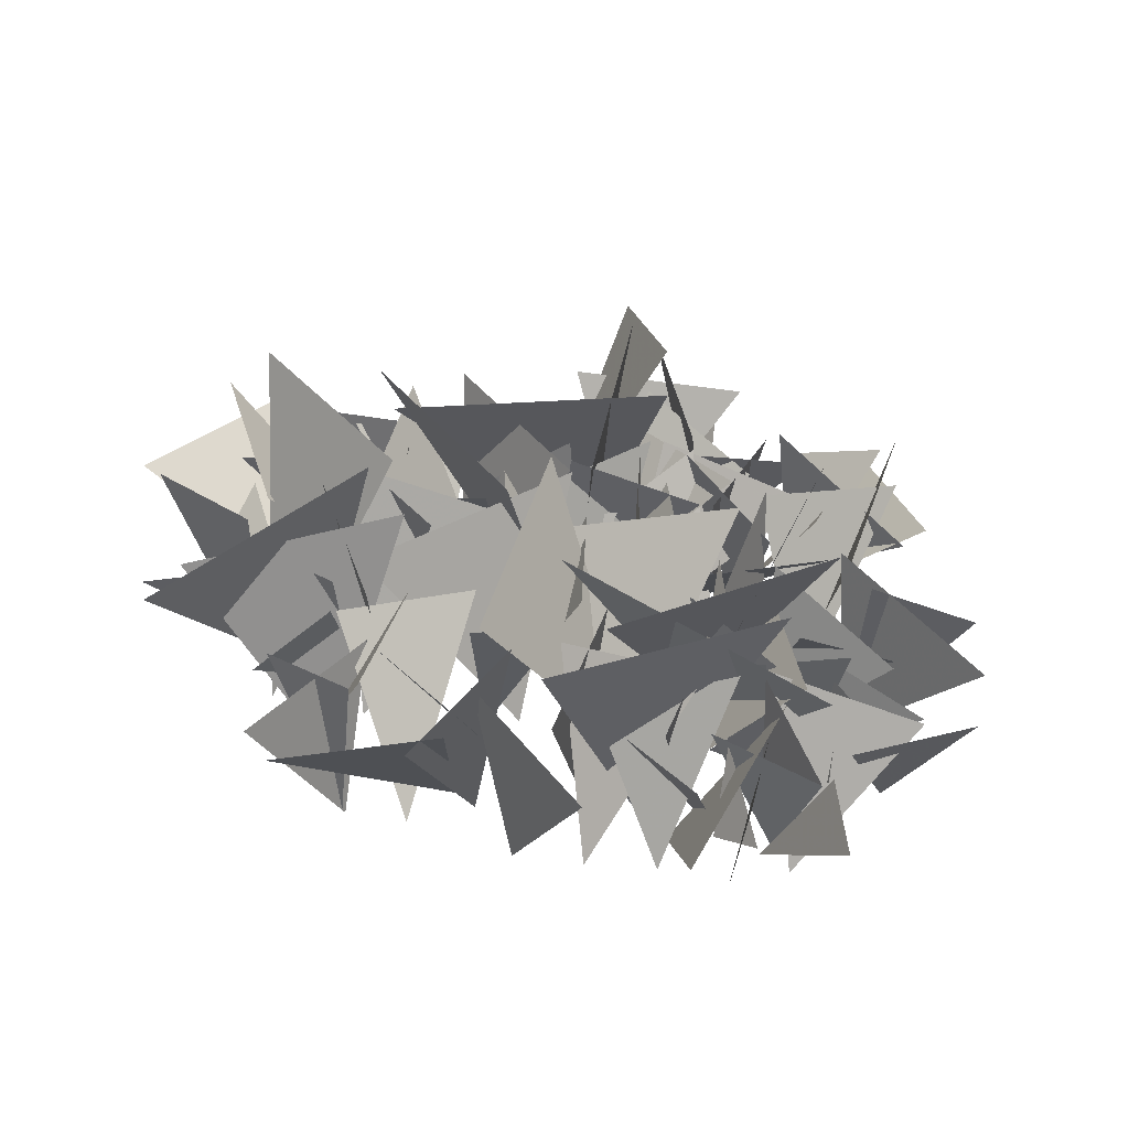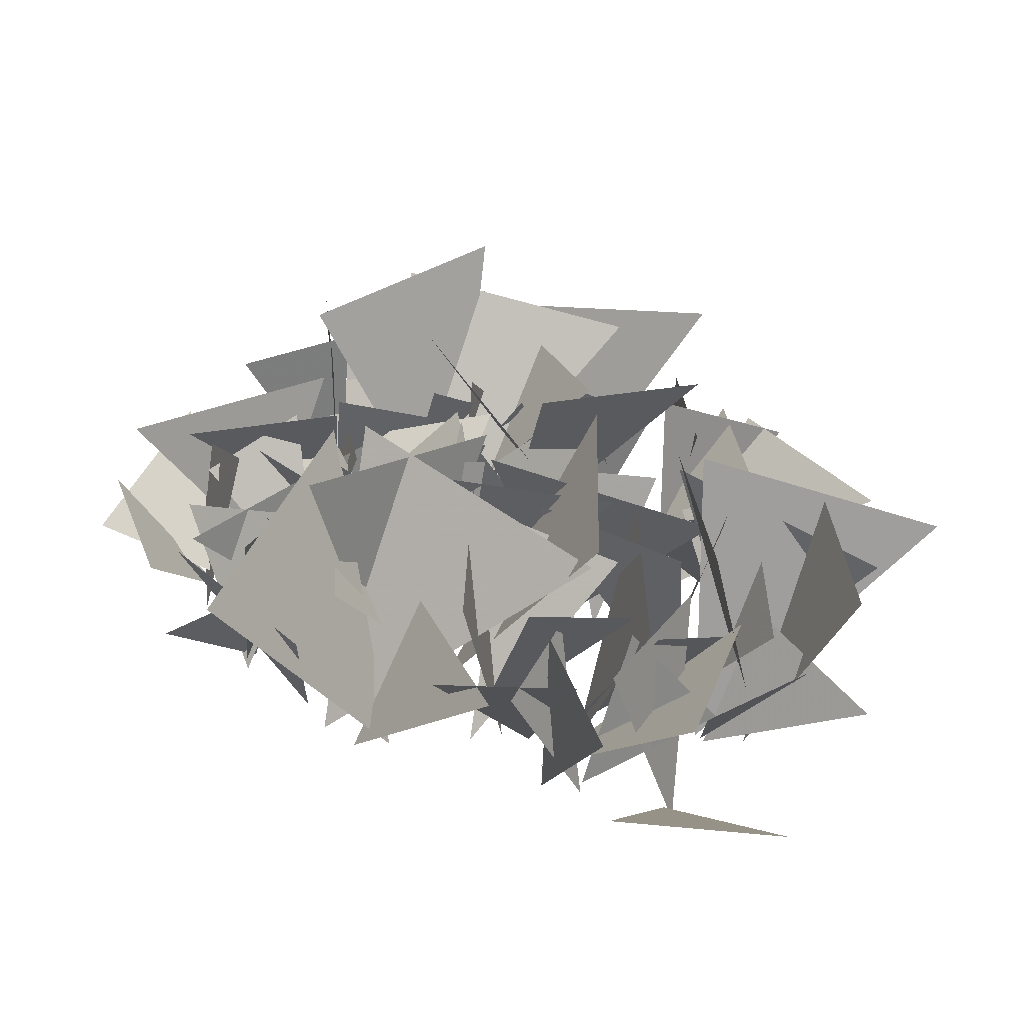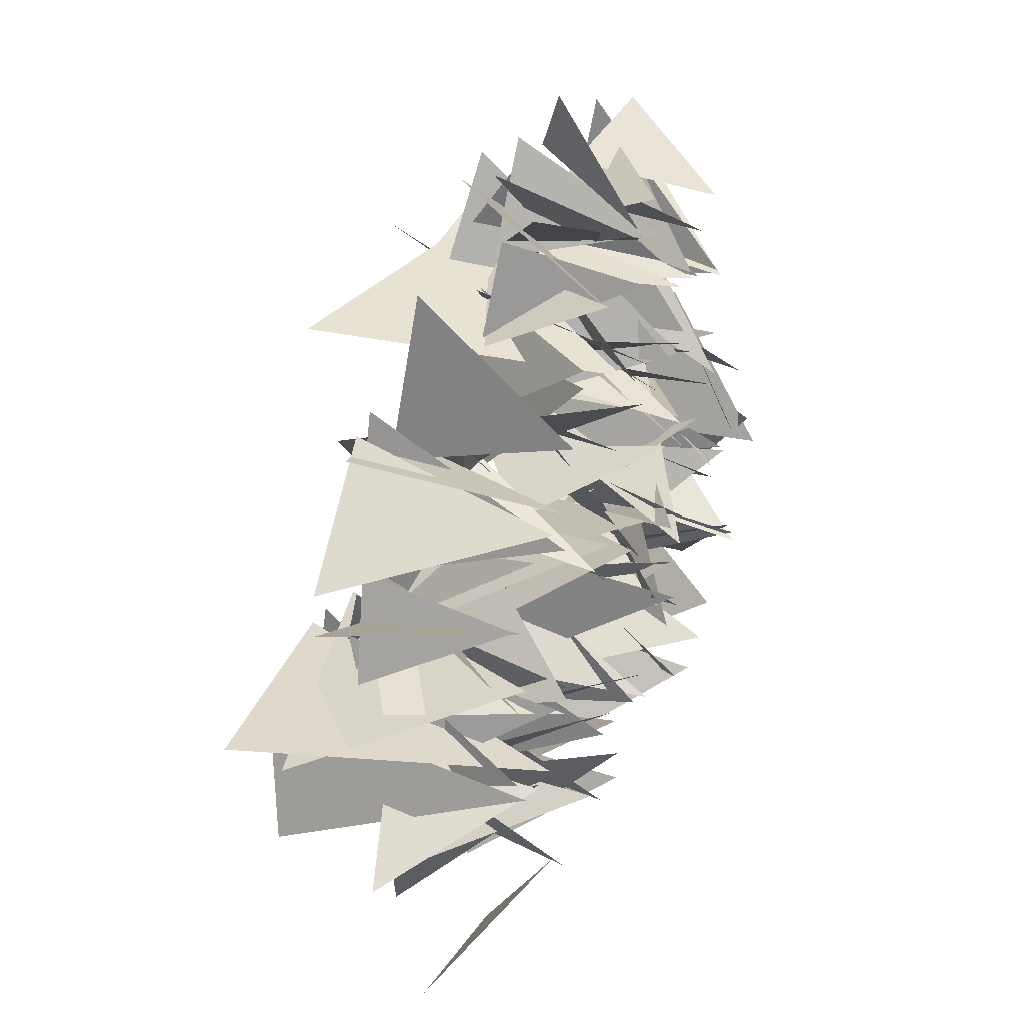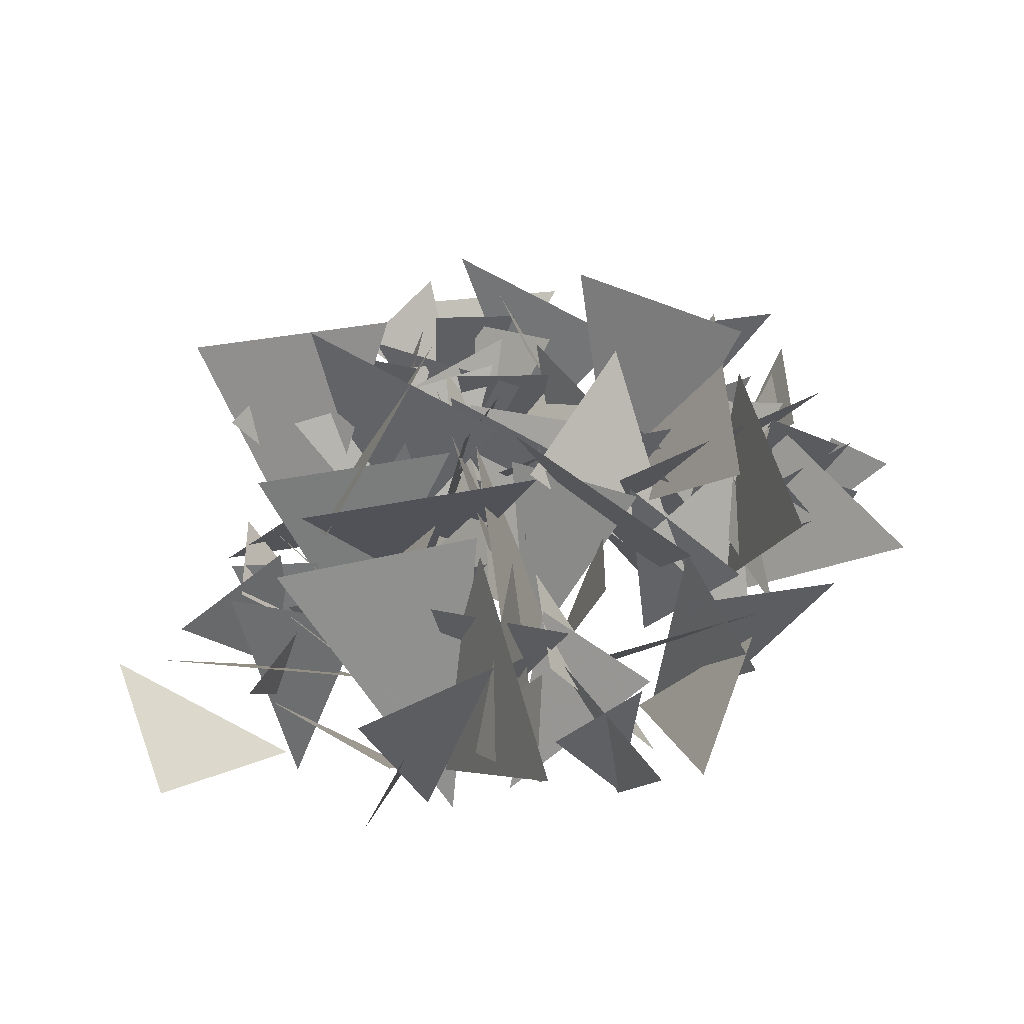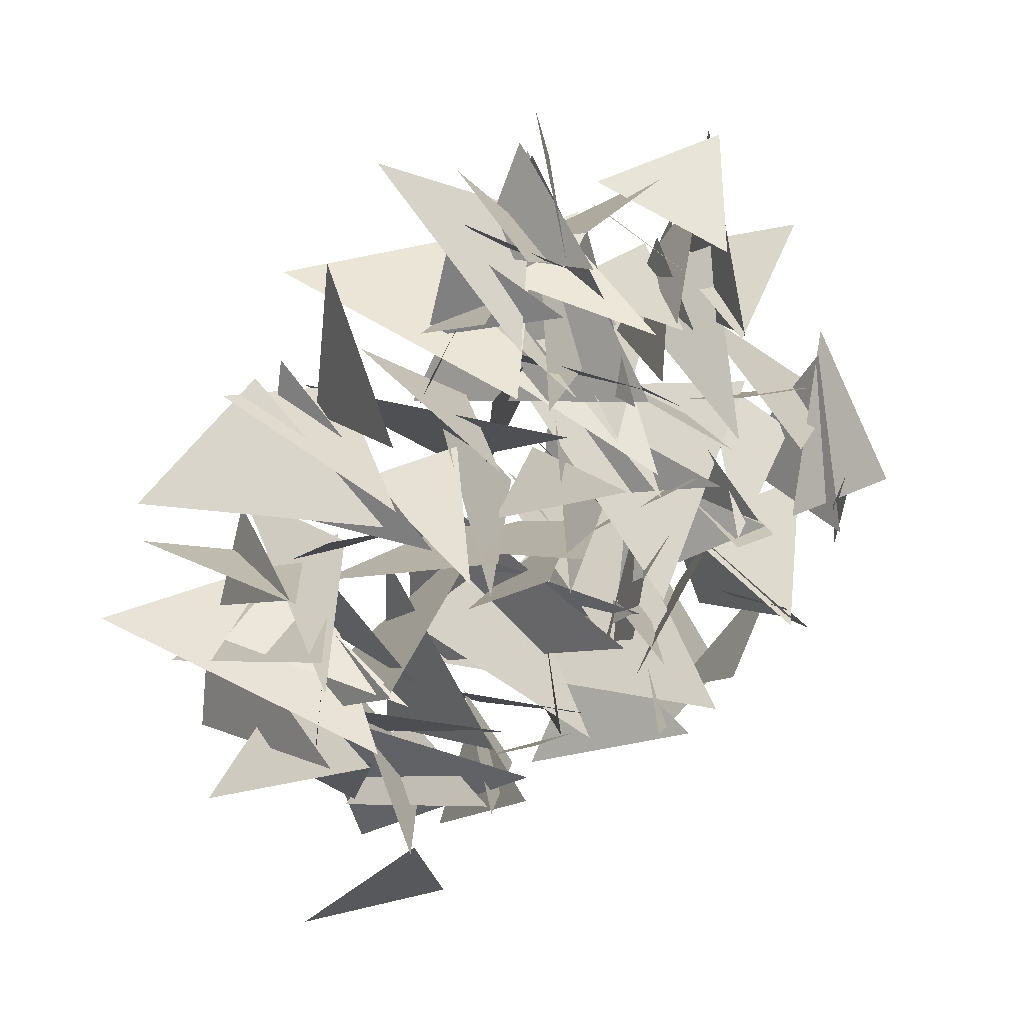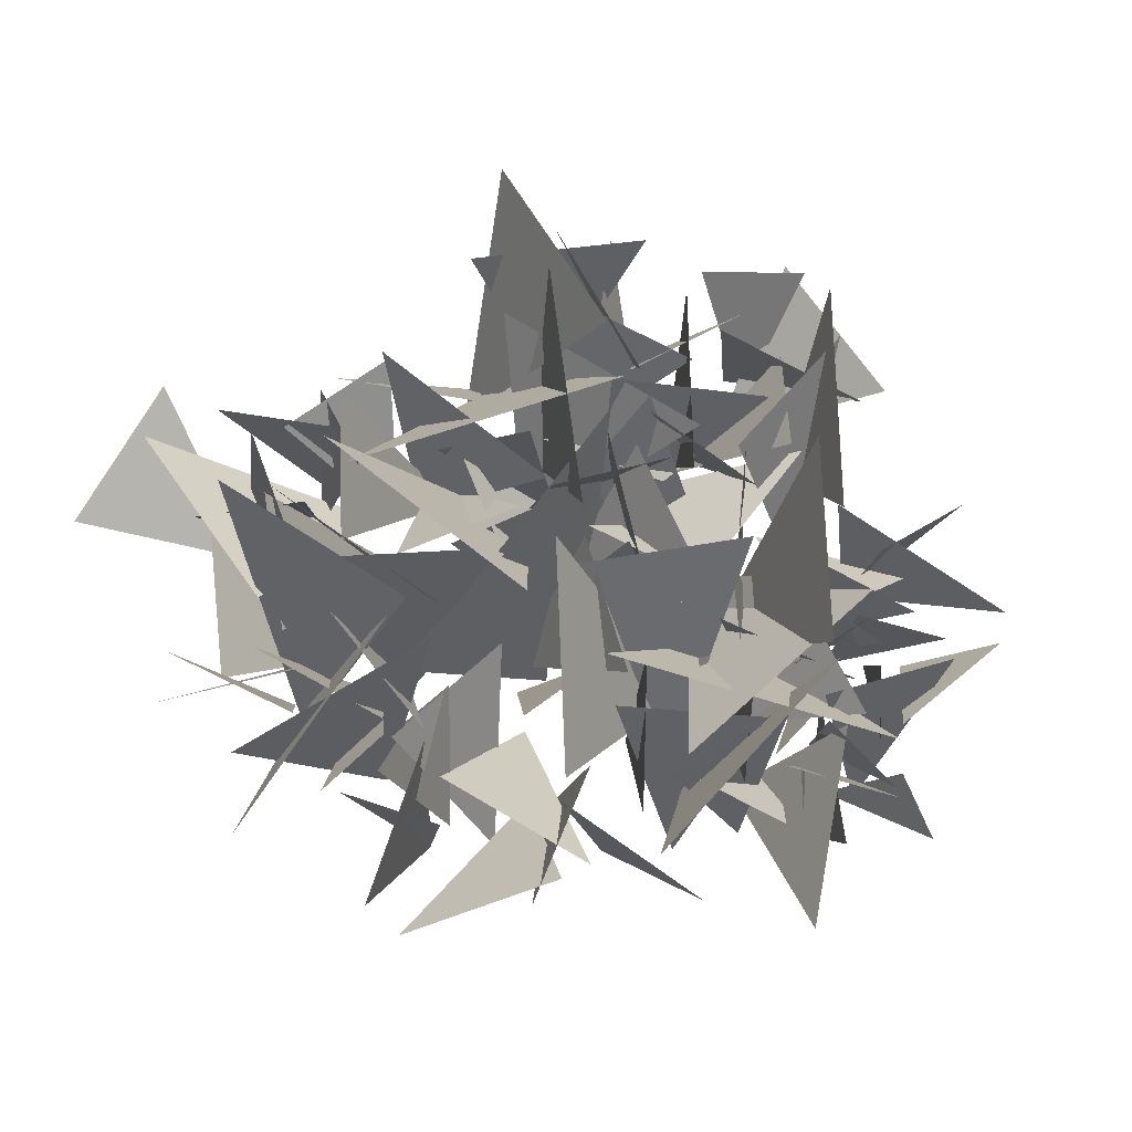
<metadata>
{"format":"obj","ext":"obj","renderer":"f3d","projection":"perspective","resolution":1024,"background":"white","views":[{"elev":36.5,"azim":145.8,"up":"+Z"},{"elev":-55.7,"azim":-6.9,"up":"+Y"},{"elev":26.8,"azim":116.9,"up":"+Y"},{"elev":47.6,"azim":74.9,"up":"+Z"},{"elev":28.3,"azim":156.9,"up":"+Y"},{"elev":73.0,"azim":126.7,"up":"+Z"}]}
</metadata>
<code>
g snowfield_Grass06
v 0.01366 -0.007303 0.000188
v 0.008498 -0.01473 0.01567
v 0.007503 -0.00419 0.01449
v 0.000247 0.007515 3e-06
v 0.000738 -0.000369 0.01432
v 0.009614 0.006835 0.01213
v 0.002322 -0.01184 4e-06
v 0.00795 -0.02088 0.01045
v 0.01099 -0.01118 0.009574
v 0.01047 -0.008247 6e-06
v 0.02126 -0.004238 0.01179
v 0.008765 -0.004355 0.0145
v 0.003438 0.009253 0.001769
v -0.005225 0.007152 0.01324
v 0.000284 0.000657 0.01049
v 0.00289 0.01006 0
v 0.01008 0.0127 0.01327
v -0.003152 0.01389 0.01173
v 0.003325 -0.01255 0.01393
v -0.00271 -0.004717 -0.000823
v 0.00363 5.5e-05 0.0137
v -0.002468 0.006914 3e-06
v -0.002492 0.01348 0.01562
v -0.01113 0.0068 0.01398
v 0.01426 0.003266 0.008414
v 0.0131 -0.003961 4e-06
v 0.008769 -0.000964 0.00906
v 0.01322 -0.002162 4e-06
v 0.007979 -0.00244 0.0125
v 0.01802 -0.007025 0.0108
v 0.002211 -0.01176 0.008978
v 0.004332 -0.01361 -0
v -6e-05 -0.01622 0.007498
v 0.004327 -0.01351 0.000579
v 0.009532 -0.01695 0.008306
v 0.005608 -0.01257 0.009291
v 0.00829 -0.01529 0.001015
v 0.004493 -0.02317 0.006727
v 0.01291 -0.02236 0.006043
v 0.01503 -0.005284 0.01332
v 0.01294 -0.008522 0.000109
v 0.01621 -0.01247 0.01238
v 0.008363 -0.0107 0.01069
v 0.008871 -0.01487 4e-06
v 0.004427 -0.01685 0.009919
v 0.003234 0.005898 0.01031
v 0.004306 -0.00053 4e-06
v -0.001163 -0 0.01026
v 0.003915 0.001312 -6e-06
v -0.001584 -0.001928 0.0116
v 0.009967 -0.00351 0.009831
v 0.001211 0.009127 4e-06
v -0.002228 0.0164 0.009541
v -0.006164 0.009122 0.008088
v -0.004104 0.008615 -4e-06
v 0.003579 0.00472 0.01228
v -0.001988 0.01847 0.01011
v 0.007691 0.002836 0.008418
v 0.005382 0.000442 3e-06
v 0.003017 0.00409 0.007544
v 0.001143 -0.000306 1.2e-05
v -0.004242 -0.001673 0.008201
v 0.002547 -0.00571 0.007473
v 0.00038 -0.009754 1.1e-05
v -0.002373 -0.003242 0.01063
v -0.002728 -0.01397 0.01079
v -0.000957 -0.008711 1.5e-05
v 0.000378 -0.01423 0.01103
v 0.005939 -0.01005 0.008448
v 0.005074 -0.007052 0.009604
v -0.001256 -0.01031 1e-05
v -0.00069 -0.003691 0.009363
v 0.003564 -0.008629 -0.000115
v 0.006639 -0.01415 0.01037
v 0.0113 -0.009675 0.007704
v 0.004221 -0.009603 0
v 0.00601 -0.003309 0.01051
v 0.006211 -0.01404 0.01052
v 0.004142 -0.01963 0.008073
v 0.002374 -0.01333 4e-06
v 0.001555 -0.01368 0.00947
v 0.01059 -0.009093 0.000523
v 0.00939 -0.01592 0.007205
v 0.01493 -0.01082 0.006741
v 0.00835 -0.004612 2e-05
v 0.009888 -0.007262 0.0125
v 0.01146 -0.00036 0.0102
v 0.009932 -0.004329 -0.000635
v 0.000596 -0.001893 0.009273
v 0.007805 -0.009386 0.01165
v 0.009711 -0.005133 2.1e-05
v 0.01224 -0.002297 0.01024
v 0.01293 -0.01022 0.00823
v 0.01642 -0.003392 0.005927
v 0.008757 -0.00587 4.2e-05
v 0.01259 -0.002082 0.008744
v -0.005332 -0.0112 3e-06
v -0.009654 -0.004966 0.01439
v -0.01459 -0.01534 0.01048
v -0.008664 -0.01041 3e-06
v 0.003275 -0.01135 0.01213
v -0.008122 -0.002769 0.0134
v 0.009427 0.009011 -0.000556
v 0.009661 0.01532 0.007432
v 0.0101 0.006736 0.00882
v -0.01288 0.004282 -6e-06
v -0.02005 0.001897 0.008796
v -0.01062 0.009344 0.008603
v -0.01035 -0.003758 0.008294
v -0.01292 -0.006189 -2.6e-05
v -0.0168 -0.001367 0.006598
v -0.005124 -0.005684 0.00618
v -0.01108 0.000208 3e-06
v -0.00649 0.001064 0.007856
v -0.01261 -0.00512 0.00011
v -0.01693 -0.009898 0.004623
v -0.0119 -0.007085 0.006187
v -0.009487 -0.000728 3e-06
v -0.007503 0.002164 0.009531
v -0.01629 -0.004475 0.006649
v -0.009617 -0.008642 -2e-06
v -0.01677 -0.007535 0.008027
v -0.01037 -0.01429 0.008112
v -0.007105 -0.01156 3e-06
v -0.001049 -0.01624 0.007097
v -0.004567 -0.009002 0.007498
v 0.00451 0.01424 4e-06
v -0.000896 0.01313 0.008746
v 0.005683 0.01051 0.008073
v 0.002771 0.01255 -0.000164
v 0.007341 0.02042 0.006343
v -0.00147 0.01593 0.008588
v 0.002454 0.01711 -0.000205
v -0.002395 0.01397 0.005889
v 0.003073 0.01925 0.006816
v -0.01515 0.000421 0.000233
v -0.02071 1.1e-05 0.006814
v -0.01829 -0.004827 0.004815
v -0.01556 -0.001106 -2e-05
v -0.01439 -0.001107 0.009584
v -0.01697 0.006465 0.005686
v -0.01301 -0.005768 4e-06
v -0.01329 -0.01083 0.01097
v -0.01016 -0.003174 0.009804
v 0.006973 0.002196 0.000982
v 0.01176 0.009939 0.008951
v 0.01275 0.001549 0.009417
v 0.005272 -0.000382 0.008002
v 0.01262 0.004457 -0.000154
v 0.01252 -0.001635 0.009027
v 0.01498 0.008817 0.008416
v 0.009241 0.005413 -0.000166
v 0.00808 0.00721 0.01051
v 0.009711 0.004441 0.00029
v 0.01988 0.004384 0.007352
v 0.01314 0.00923 0.008896
v 0.000751 0.01258 0.009195
v 0.007257 0.012 4e-06
v 0.00463 0.006191 0.008685
v -0.003217 0.005647 0.009569
v -1.8e-05 -0.001291 4e-06
v -0.006828 -0.000921 0.009474
v -0.000692 0.000526 4e-06
v -0.007173 -0.002833 0.01091
v 0.004864 -0.002905 0.01037
v -0.002023 -0.0046 -1.2e-05
v -0.009527 0.001099 0.00966
v -0.008804 -0.01088 0.008655
v -0.001899 -0.00252 0.01184
v -0.002466 -0.005317 4e-06
v -0.007639 0.000904 0.008824
v -0.01312 -0.001839 0.007013
v -0.003818 -0.007205 5e-06
v -0.01109 -0.008421 0.009637
v -0.005454 -0.006798 -1.7e-05
v -0.01052 -0.0092 0.0138
v -0.001891 -0.000687 0.01227
v -0.005306 -0.002917 4e-06
v -0.001408 0.005801 0.009541
v -0.01277 0.005546 0.005992
v -0.004089 -0.001446 4e-06
v -0.01357 0.002711 0.007688
v -0.008912 -0.004031 0.009561
v -0.006077 -0.00225 0.01114
v -0.005656 -0.001414 4e-06
v -0.001622 0.003329 0.009111
v -0.00119 -0.007719 0.008569
v -0.003962 -0.003393 -4e-06
v 0.001688 -0.002859 0.007755
v -0.003534 -0.003306 1.3e-05
v -0.003844 -0.005441 0.01058
v -0.0012 -0.009533 0.006816
v 0.01455 0.001761 -0.000569
v 0.01977 0.002199 0.007509
v 0.01152 -0.000506 0.007531
v 0.01607 -0.002342 0.007518
v 0.0147 0.001786 -0.000159
v 0.01445 0.002789 0.00802
v -0.01184 0.005225 0.008583
v -0.009495 -0.000196 3e-06
v -0.01613 0.001711 0.006814
v -0.01065 0.000585 1e-06
v -0.008386 -0.001311 0.01042
v -0.009044 0.00502 0.008307
v -0.000632 0.01013 0.005911
v -0.005 0.003054 4e-06
v -0.005654 0.008498 0.007793
v -0.002145 -0.000507 0.008501
v -0.008314 0.003068 2.2e-05
v -0.00294 0.005332 0.009106
v -0.007084 0.003768 2.7e-05
v -0.009143 -0.001803 0.01017
v -0.00378 -0.002638 0.007288
v -0.00896 0.004969 -1e-06
v -0.009643 0.003766 0.01057
v -0.004588 0.006927 0.008183
v -0.005676 0.01172 0.00799
v -0.009257 0.00551 6e-06
v -0.01038 0.01376 0.00568
v -0.01263 0.000442 4e-06
v -0.01773 0.007237 0.00687
v -0.02127 -0.001406 0.004753
v -0.004826 0.009541 5e-06
v -0.008709 0.01524 0.007032
v -0.00693 0.008037 0.009566
v -0.005881 0.00803 1e-06
v -0.004568 0.00654 0.01003
v -0.00119 0.009856 0.007406
v -0.002583 0.01193 0.007811
v -0.005885 0.0121 2.3e-05
v -0.007322 0.01372 0.007347
v 0.001308 0.01378 0.005691
v -0.004442 0.0121 1.6e-05
v -0.003287 0.01444 0.007079
v -0.004444 0.009041 3e-06
v 0.000337 0.008094 0.009065
v 0.002273 0.01077 0.004722
v -0.003394 0.00845 -5e-06
v -0.004017 0.01496 0.007247
v -0.001827 0.007831 0.009698
v 0.003949 0.006559 -0.000383
v 0.008 0.0104 0.007751
v 0.001735 0.005977 0.009398
v -0.003073 0.003842 2e-06
v -0.002298 0.001887 0.009986
v 0.001371 5.4e-05 0.006462
v 0.0037 0.01348 0.007474
v -0.000297 0.009448 4e-06
v -0.000221 0.01109 0.008944
v 0.000538 0.01392 -3.6e-05
v 0.004868 0.01093 0.006699
v 0.003858 0.01626 0.006011
v -0.001573 0.01449 -3e-06
v -0.000736 0.01516 0.01001
v -0.00075 0.01958 0.006708
v -0.000583 0.01798 7e-06
v -0.008258 0.0182 0.005819
v -0.001866 0.01422 0.009259
v -0.001007 0.01607 3e-06
v -0.00033 0.0201 0.007233
v 0.00183 0.01451 0.007466
v -0.000168 0.01602 0.000294
v 0.001325 0.01524 0.007125
v 0.003841 0.01755 0.004331
v -0.000133 0.02255 0.004956
v 0.000187 0.01658 0.00051
v -0.001582 0.01946 0.006543
v -0.005422 0.01543 0.006859
v -0.00684 0.01432 5e-06
v -0.002855 0.0176 0.004363
v -0.005526 0.01252 4e-06
v -0.00912 0.01724 0.005047
v -0.006985 0.01299 0.006568
v -0.007991 0.01591 -0.000168
v -0.003874 0.01803 0.005864
v -0.01041 0.01962 0.005647
v -0.006563 0.01205 0.006342
v -0.006436 0.01201 2e-06
v -0.006921 0.01489 0.005201
v -0.009298 0.01122 3e-06
v -0.01109 0.01898 0.008042
v -0.0102 0.009129 0.00968
v -0.009181 0.007866 3e-06
v -0.01869 0.003646 0.007315
v -0.009666 0.00332 0.009993
v -0.008999 0.0112 -0.000222
v -0.009569 0.01227 0.00965
v -0.01529 0.01394 0.00614
v 0.005348 0.01093 0.01285
v -0.004757 0.004444 2e-05
v -0.006407 0.01335 0.01354
v 0.002949 -0.01614 0.008502
v 0.001692 -0.0103 0.000422
v -0.00376 -0.01466 0.006781
v 0.01074 -0.009273 0.000489
v 0.01776 -0.01281 0.006053
v 0.01246 -0.007788 0.007925
f 1 2 3
f 4 5 6
f 7 8 9
f 10 11 12
f 13 14 15
f 16 17 18
f 19 20 21
f 22 23 24
f 25 26 27
f 28 29 30
f 31 32 33
f 34 35 36
f 37 38 39
f 40 41 42
f 43 44 45
f 46 47 48
f 49 50 51
f 52 53 54
f 55 56 57
f 58 59 60
f 61 62 63
f 64 65 66
f 67 68 69
f 70 71 72
f 73 74 75
f 76 77 78
f 79 80 81
f 82 83 84
f 85 86 87
f 88 89 90
f 91 92 93
f 94 95 96
f 97 98 99
f 100 101 102
f 103 104 105
f 106 107 108
f 109 110 111
f 112 113 114
f 115 116 117
f 118 119 120
f 121 122 123
f 124 125 126
f 127 128 129
f 130 131 132
f 133 134 135
f 136 137 138
f 139 140 141
f 142 143 144
f 145 146 147
f 148 149 150
f 151 152 153
f 154 155 156
f 157 158 159
f 160 161 162
f 163 164 165
f 166 167 168
f 169 170 171
f 172 173 174
f 175 176 177
f 178 179 180
f 181 182 183
f 184 185 186
f 187 188 189
f 190 191 192
f 193 194 195
f 196 197 198
f 199 200 201
f 202 203 204
f 205 206 207
f 208 209 210
f 211 212 213
f 214 215 216
f 217 218 219
f 220 221 222
f 223 224 225
f 226 227 228
f 229 230 231
f 232 233 234
f 235 236 237
f 238 239 240
f 241 242 243
f 244 245 246
f 247 248 249
f 250 251 252
f 253 254 255
f 256 257 258
f 259 260 261
f 262 263 264
f 265 266 267
f 268 269 270
f 271 272 273
f 274 275 276
f 277 278 279
f 280 281 282
f 283 284 285
f 286 287 288
f 289 290 291
f 292 293 294
f 295 296 297

</code>
